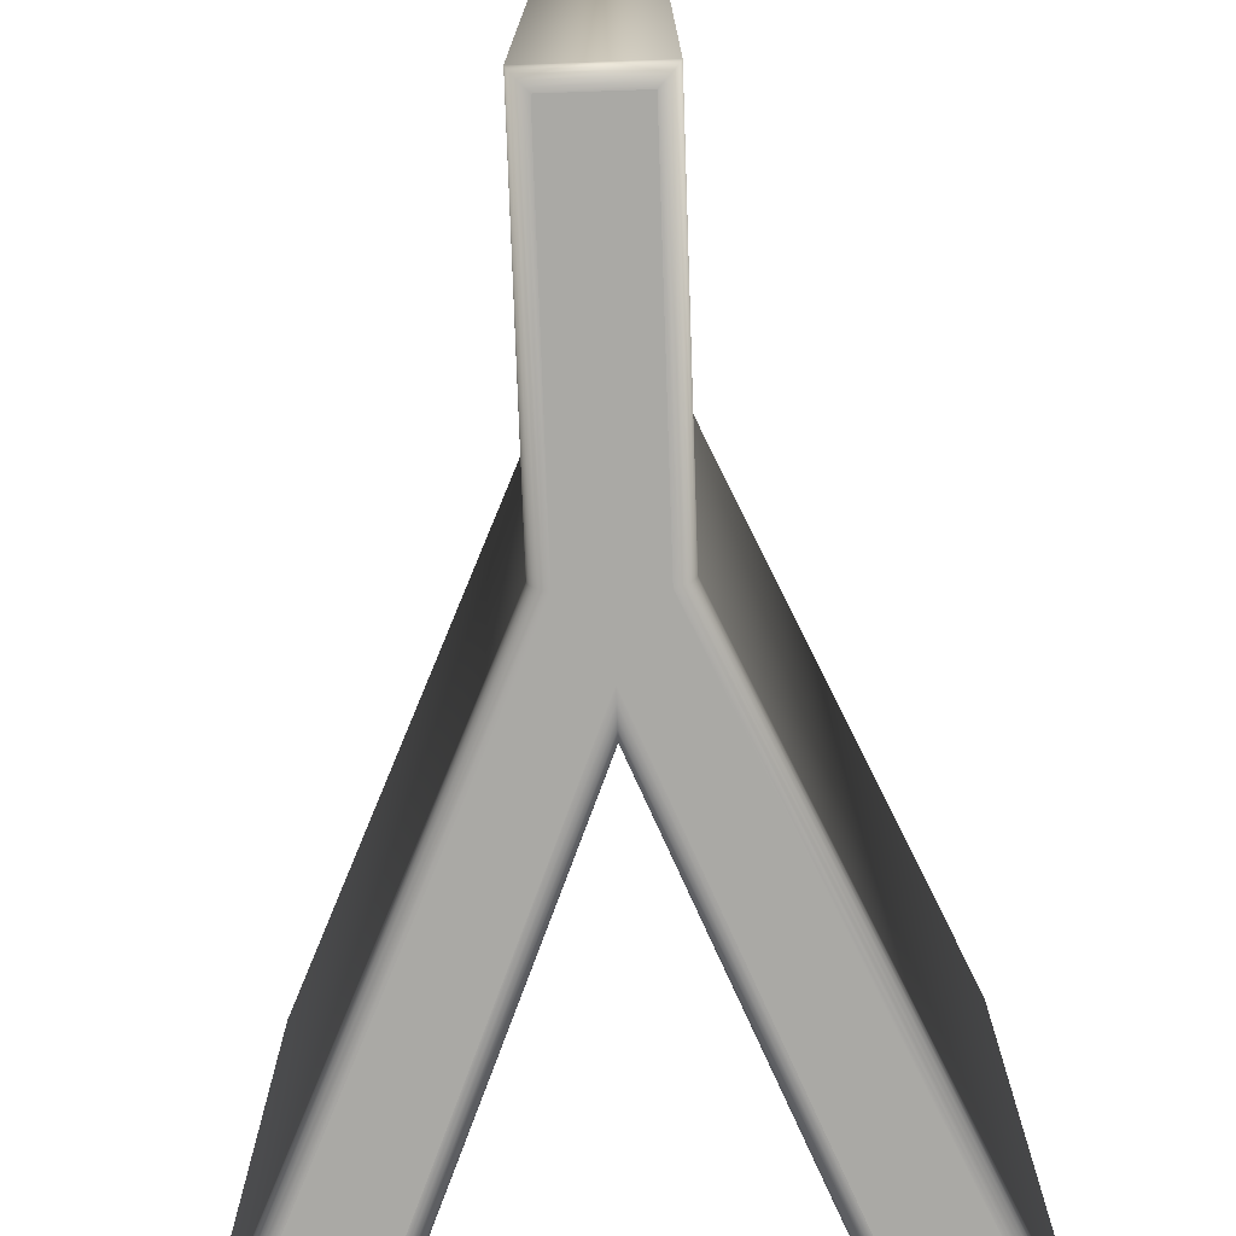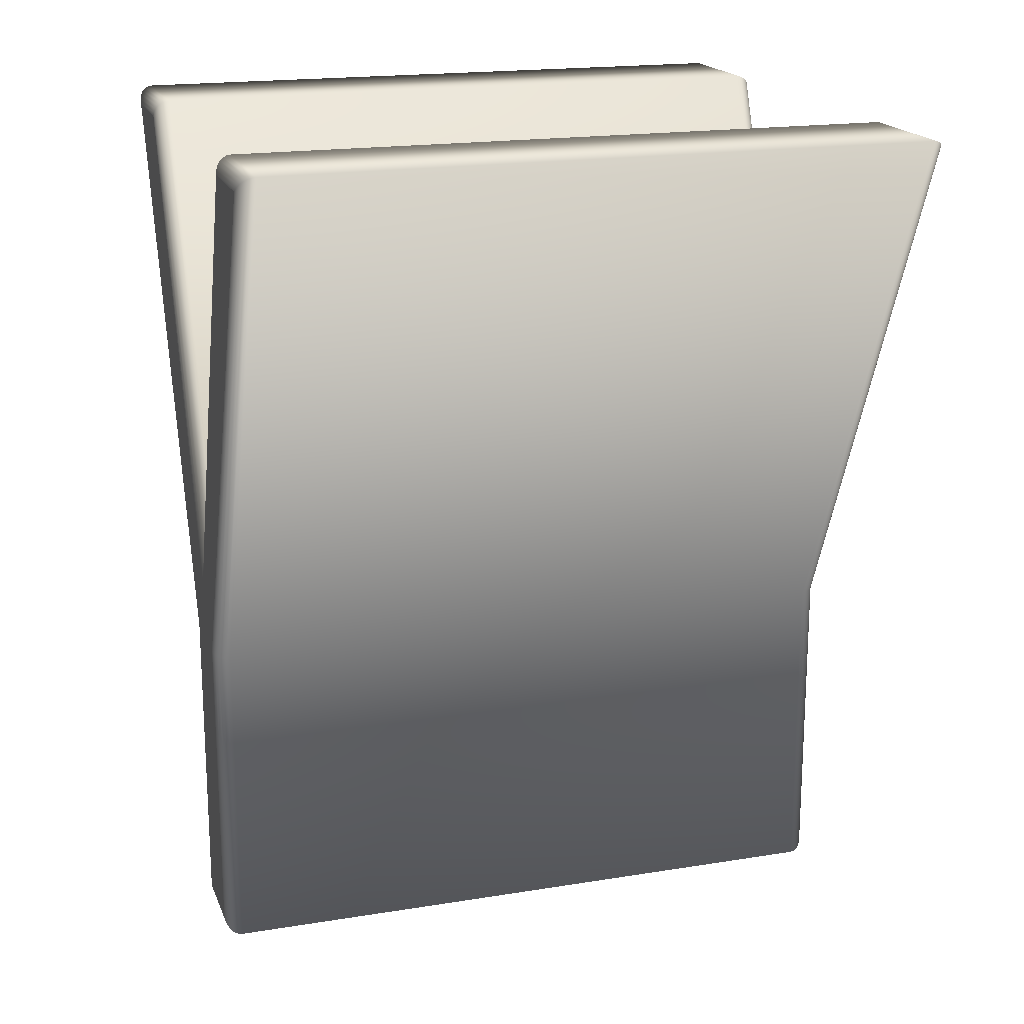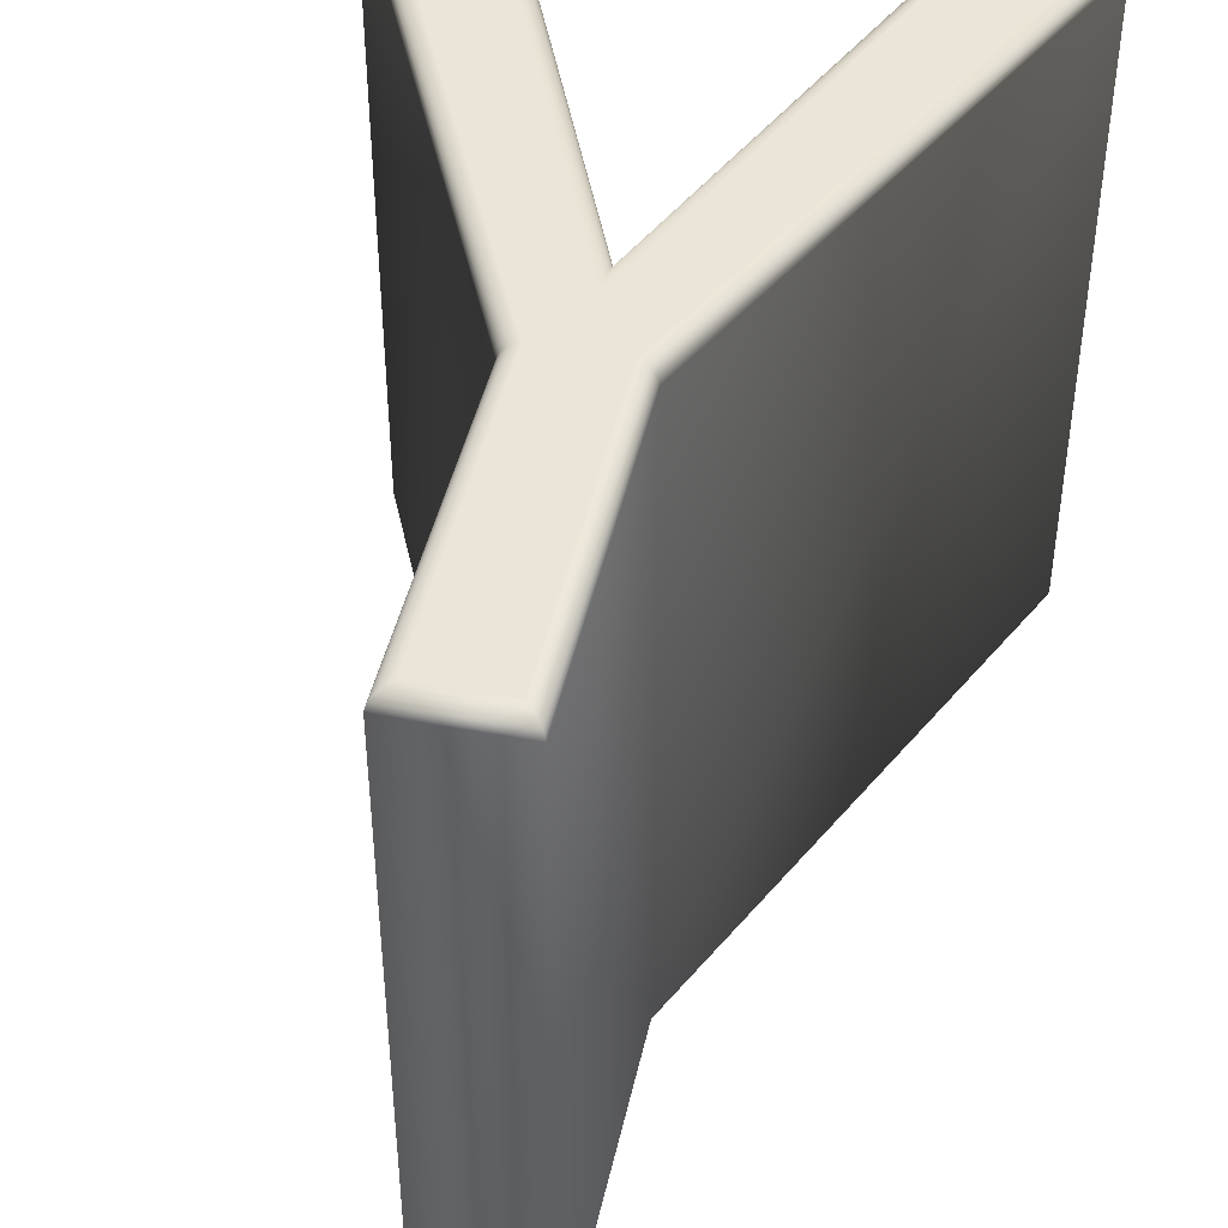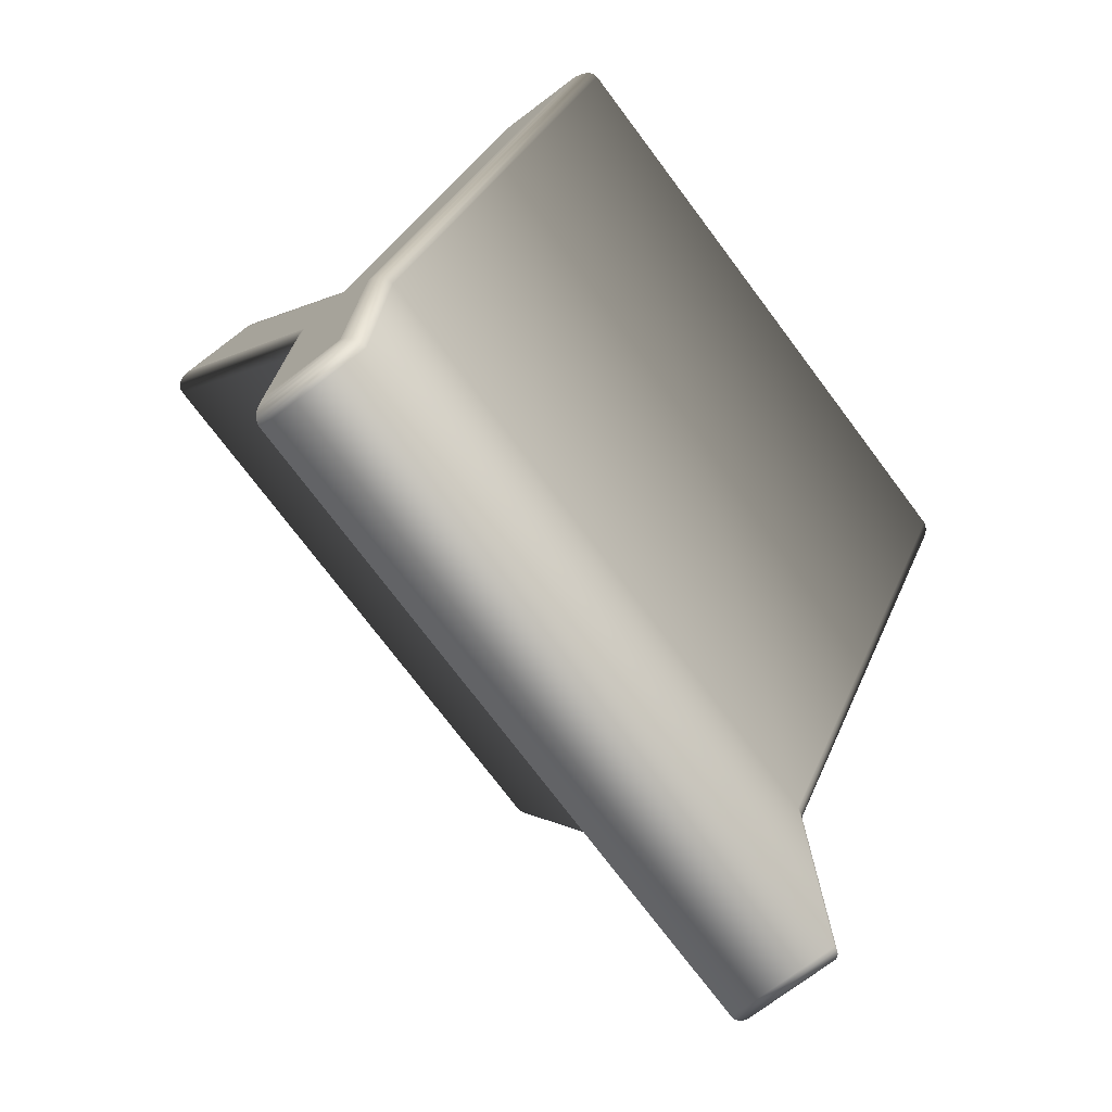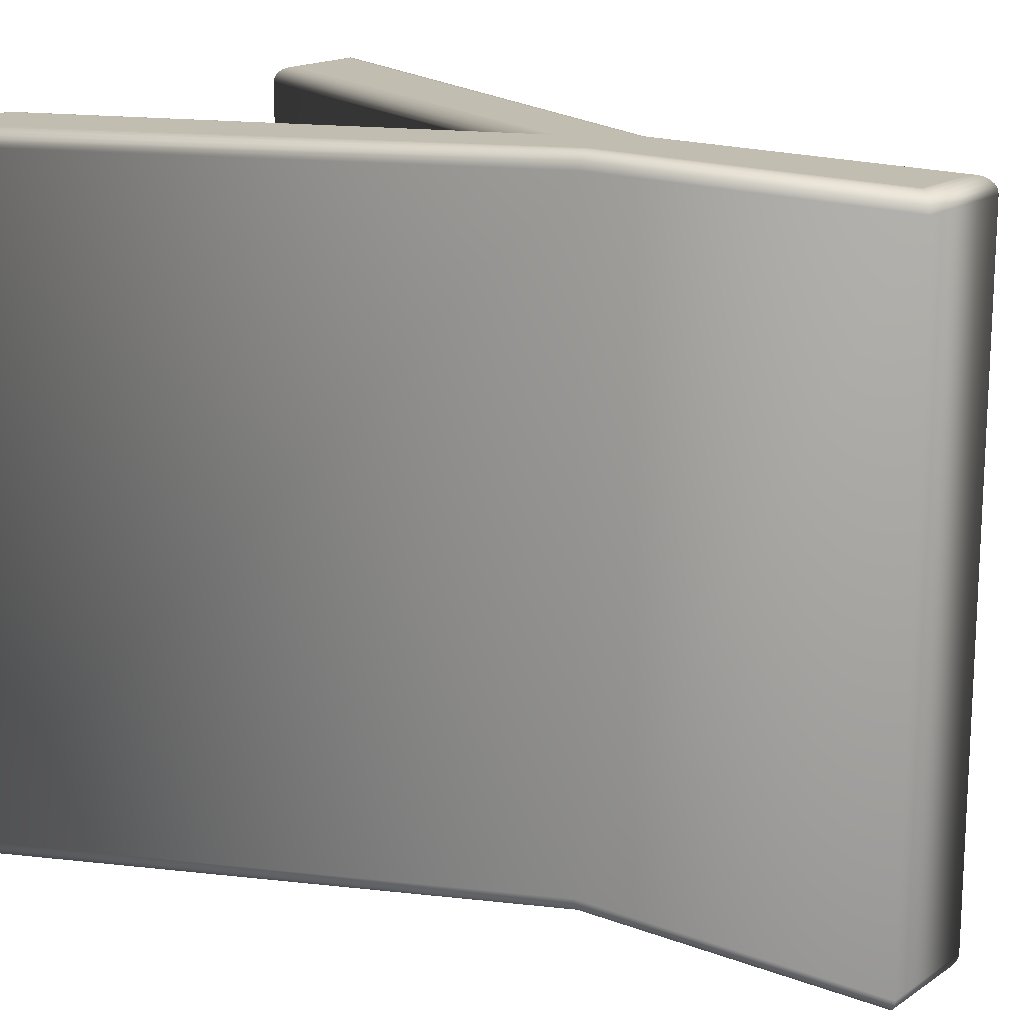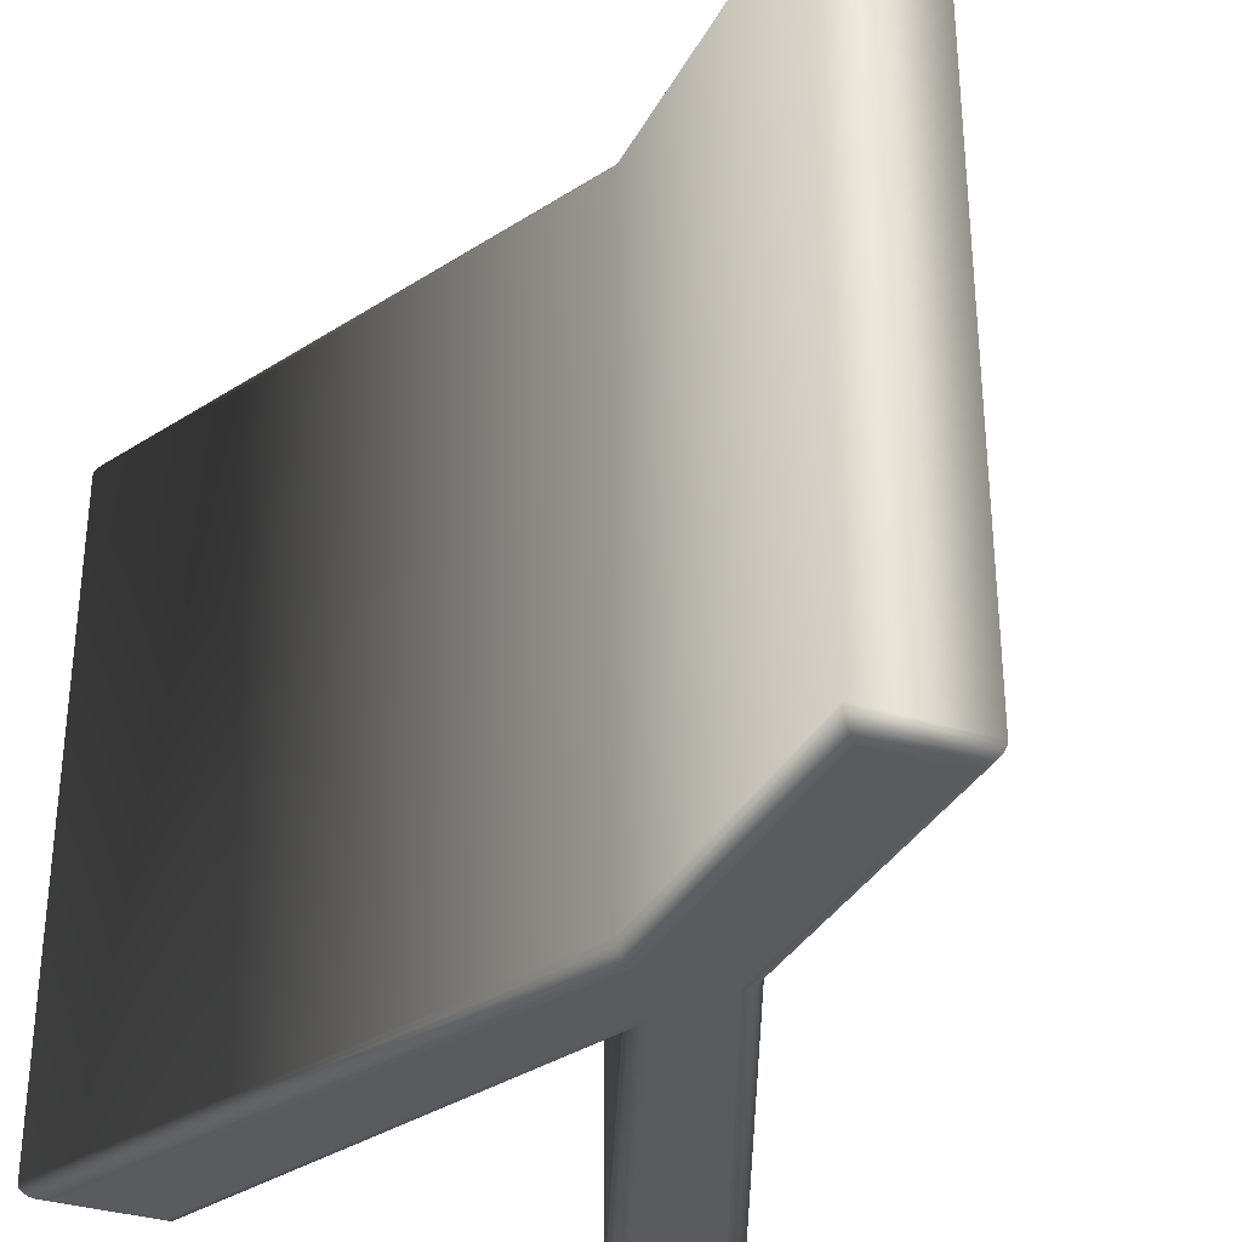
<metadata>
{"format":"obj","ext":"obj","renderer":"f3d","projection":"perspective","resolution":1024,"background":"white","views":[{"elev":-75.4,"azim":2.0,"up":"+Z"},{"elev":18.6,"azim":72.7,"up":"+Y"},{"elev":44.5,"azim":12.3,"up":"+Z"},{"elev":-74.6,"azim":36.9,"up":"+Y"},{"elev":16.8,"azim":-52.7,"up":"+Z"},{"elev":-32.8,"azim":-24.0,"up":"+Z"}]}
</metadata>
<code>
o Text.001_Text.052
v 0.1165 0.2154 0.21
v 0.1704 0.2154 0.21
v 0.00012 -0.07006 0.21
v 0.1147 0.218 0.2097
v 0.00012 -0.0632 0.2097
v 0.1131 0.2204 0.2087
v 0.1744 0.218 0.2097
v 0.1782 0.2204 0.2087
v 0.02619 -0.1089 0.2097
v 0.0286 -0.1094 0.2087
v 0.0236 -0.1084 0.21
v 0.02619 -0.3029 0.2097
v 0.0286 -0.3053 0.2087
v 0.0236 -0.3003 0.21
v -0.02632 -0.3029 0.2097
v -0.02873 -0.3053 0.2087
v -0.02373 -0.3003 0.21
v -0.02632 -0.1089 0.2097
v -0.02873 -0.1094 0.2087
v -0.02373 -0.1084 0.21
v -0.1745 0.218 0.2097
v -0.1783 0.2204 0.2087
v -0.1145 0.218 0.2097
v -0.1705 0.2154 0.21
v -0.1162 0.2154 0.21
v -0.1129 0.2204 0.2087
v -0.1115 0.2225 0.2071
v 0.00012 -0.05681 0.2087
v 0.00012 -0.05133 0.2071
v 0.00012 -0.04712 0.205
v 0.1117 0.2225 0.2071
v 0.1107 0.224 0.205
v 0.1814 0.2225 0.2071
v 0.1838 0.224 0.205
v 0.03067 -0.1099 0.2071
v 0.03226 -0.1102 0.205
v 0.03067 -0.3074 0.2071
v 0.03226 -0.309 0.205
v -0.0308 -0.3074 0.2071
v -0.03239 -0.309 0.205
v -0.0308 -0.1099 0.2071
v -0.03239 -0.1102 0.205
v -0.1815 0.2225 0.2071
v -0.184 0.224 0.205
v -0.1855 0.225 0.2026
v -0.1104 0.224 0.205
v -0.1097 0.225 0.2026
v -0.1095 0.2254 0.2
v 0.00012 -0.04447 0.2026
v 0.00012 -0.04357 0.2
v 0.11 0.225 0.2026
v 0.1098 0.2254 0.2
v 0.1854 0.225 0.2026
v 0.1859 0.2254 0.2
v 0.03326 -0.1105 0.2026
v 0.0336 -0.1105 0.2
v 0.03326 -0.31 0.2026
v 0.0336 -0.3103 0.2
v -0.03339 -0.31 0.2026
v -0.03373 -0.3103 0.2
v -0.03339 -0.1105 0.2026
v -0.03373 -0.1105 0.2
v -0.03373 -0.1105 -0.2
v -0.186 0.2254 0.2
v -0.186 0.2254 -0.2
v -0.1855 0.225 -0.2026
v -0.1095 0.2254 -0.2
v -0.1097 0.225 -0.2026
v 0.00012 -0.04357 -0.2
v 0.00012 -0.04447 -0.2026
v 0.1098 0.2254 -0.2
v 0.11 0.225 -0.2026
v 0.1859 0.2254 -0.2
v 0.1854 0.225 -0.2026
v 0.0336 -0.1105 -0.2
v 0.03326 -0.1105 -0.2026
v 0.0336 -0.3103 -0.2
v 0.03326 -0.31 -0.2026
v -0.03373 -0.3103 -0.2
v -0.03339 -0.31 -0.2026
v -0.03239 -0.309 -0.205
v -0.03339 -0.1105 -0.2026
v -0.03239 -0.1102 -0.205
v -0.0308 -0.1099 -0.2071
v -0.184 0.224 -0.205
v -0.1815 0.2225 -0.2071
v -0.1104 0.224 -0.205
v -0.1115 0.2225 -0.2071
v 0.00012 -0.04712 -0.205
v 0.00012 -0.05133 -0.2071
v 0.1107 0.224 -0.205
v 0.1117 0.2225 -0.2071
v 0.1838 0.224 -0.205
v 0.1814 0.2225 -0.2071
v 0.03226 -0.1102 -0.205
v 0.03067 -0.1099 -0.2071
v 0.03226 -0.309 -0.205
v 0.03067 -0.3074 -0.2071
v 0.0286 -0.3053 -0.2087
v -0.0308 -0.3074 -0.2071
v -0.02873 -0.3053 -0.2087
v -0.02632 -0.3029 -0.2097
v -0.02873 -0.1094 -0.2087
v -0.02632 -0.1089 -0.2097
v -0.1783 0.2204 -0.2087
v -0.1745 0.218 -0.2097
v -0.1129 0.2204 -0.2087
v -0.1145 0.218 -0.2097
v 0.00012 -0.05681 -0.2087
v 0.00012 -0.0632 -0.2097
v 0.1131 0.2204 -0.2087
v 0.1147 0.218 -0.2097
v 0.1782 0.2204 -0.2087
v 0.1744 0.218 -0.2097
v 0.0286 -0.1094 -0.2087
v 0.02619 -0.1089 -0.2097
v 0.0236 -0.1084 -0.21
v 0.02619 -0.3029 -0.2097
v 0.0236 -0.3003 -0.21
v -0.02373 -0.3003 -0.21
v -0.02373 -0.1084 -0.21
v -0.1162 0.2154 -0.21
v -0.1705 0.2154 -0.21
v 0.00012 -0.07006 -0.21
v 0.1704 0.2154 -0.21
v 0.1165 0.2154 -0.21
f 3 2 1
f 20 25 24
f 20 3 25
f 119 120 117
f 117 120 121
f 124 121 122
f 122 121 123
f 117 121 124
f 117 124 125
f 125 124 126
f 17 11 20
f 20 11 3
f 17 14 11
f 3 11 2
f 1 2 7 4
f 3 1 4 5
f 5 4 6 28
f 4 7 8 6
f 7 9 10 8
f 2 11 9 7
f 9 12 13 10
f 11 14 12 9
f 12 15 16 13
f 14 17 15 12
f 15 18 19 16
f 17 20 18 15
f 18 21 22 19
f 20 24 21 18
f 21 23 26 22
f 24 25 23 21
f 25 3 5 23
f 23 5 28 26
f 22 26 27 43
f 26 28 29 27
f 28 6 31 29
f 27 29 30 46
f 29 31 32 30
f 31 33 34 32
f 6 8 33 31
f 33 35 36 34
f 8 10 35 33
f 35 37 38 36
f 10 13 37 35
f 37 39 40 38
f 13 16 39 37
f 39 41 42 40
f 16 19 41 39
f 41 43 44 42
f 19 22 43 41
f 43 27 46 44
f 42 44 45 61
f 44 46 47 45
f 46 30 49 47
f 45 47 48 64
f 47 49 50 48
f 49 51 52 50
f 30 32 51 49
f 51 53 54 52
f 32 34 53 51
f 53 55 56 54
f 34 36 55 53
f 55 57 58 56
f 36 38 57 55
f 57 59 60 58
f 38 40 59 57
f 59 61 62 60
f 40 42 61 59
f 61 45 64 62
f 60 62 63 79
f 62 64 65 63
f 64 48 67 65
f 63 65 66 82
f 65 67 68 66
f 67 69 70 68
f 48 50 69 67
f 69 71 72 70
f 50 52 71 69
f 71 73 74 72
f 52 54 73 71
f 73 75 76 74
f 54 56 75 73
f 75 77 78 76
f 56 58 77 75
f 77 79 80 78
f 58 60 79 77
f 79 63 82 80
f 78 80 81 97
f 80 82 83 81
f 82 66 85 83
f 81 83 84 100
f 83 85 86 84
f 85 87 88 86
f 66 68 87 85
f 87 89 90 88
f 68 70 89 87
f 89 91 92 90
f 70 72 91 89
f 91 93 94 92
f 72 74 93 91
f 93 95 96 94
f 74 76 95 93
f 95 97 98 96
f 76 78 97 95
f 97 81 100 98
f 96 98 99 115
f 98 100 101 99
f 100 84 103 101
f 99 101 102 118
f 101 103 104 102
f 103 105 106 104
f 84 86 105 103
f 105 107 108 106
f 86 88 107 105
f 107 109 110 108
f 88 90 109 107
f 109 111 112 110
f 90 92 111 109
f 111 113 114 112
f 92 94 113 111
f 113 115 116 114
f 94 96 115 113
f 115 99 118 116
f 114 116 117 125
f 116 118 119 117
f 118 102 120 119
f 102 104 121 120
f 104 106 123 121
f 110 112 126 124
f 108 110 124 122
f 112 114 125 126
f 106 108 122 123

</code>
